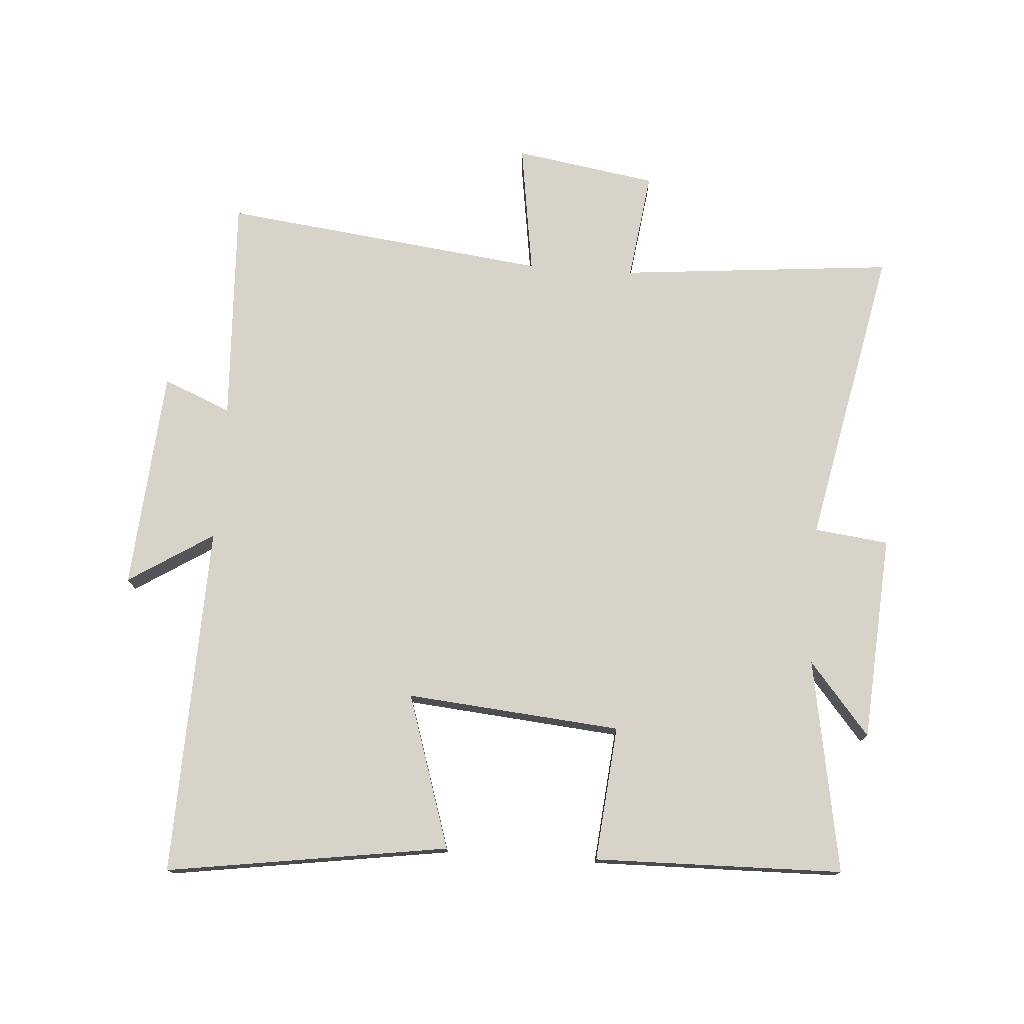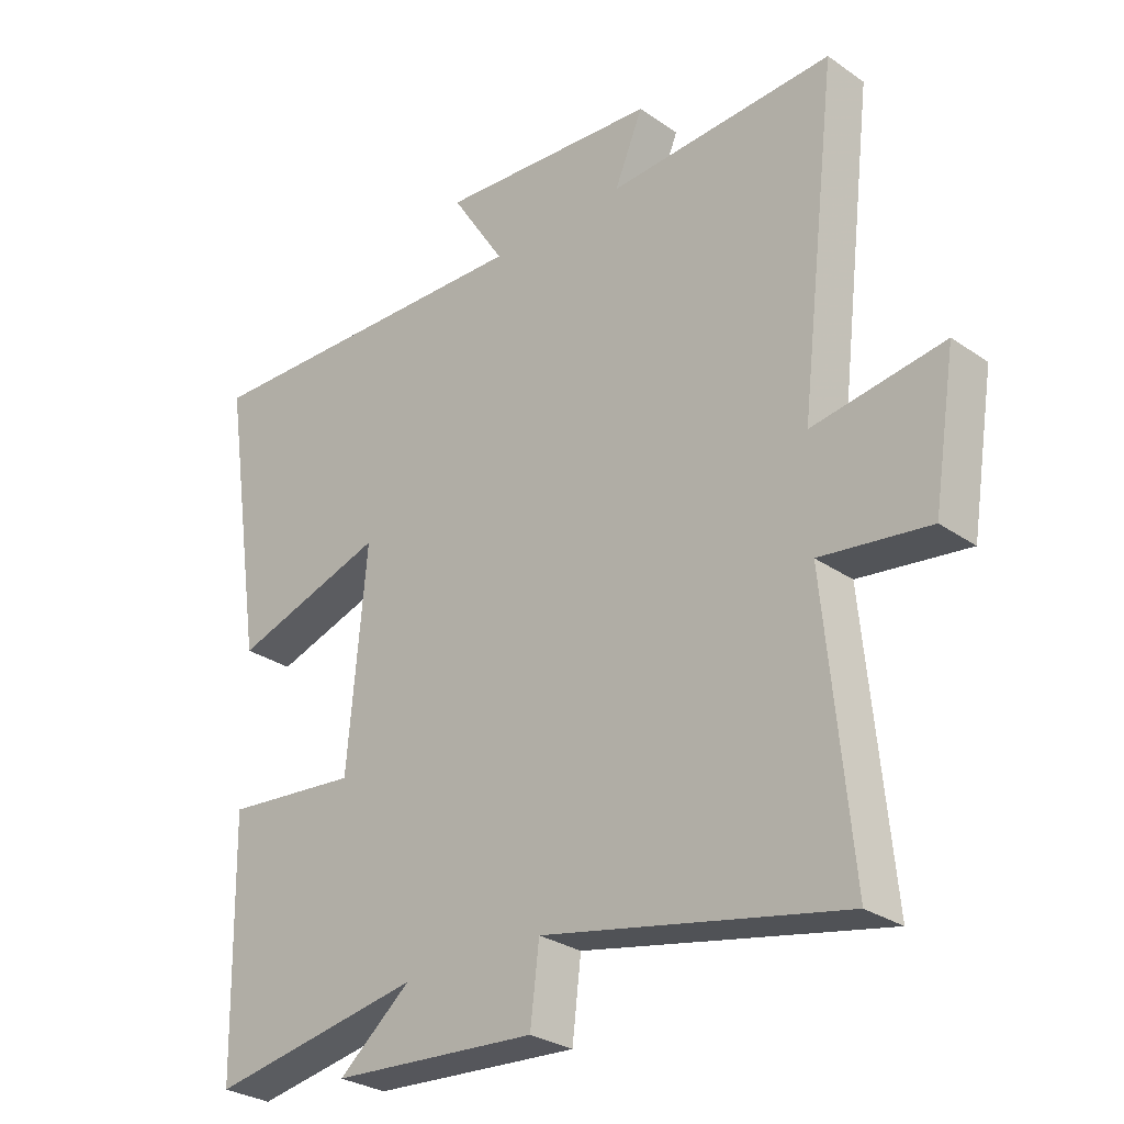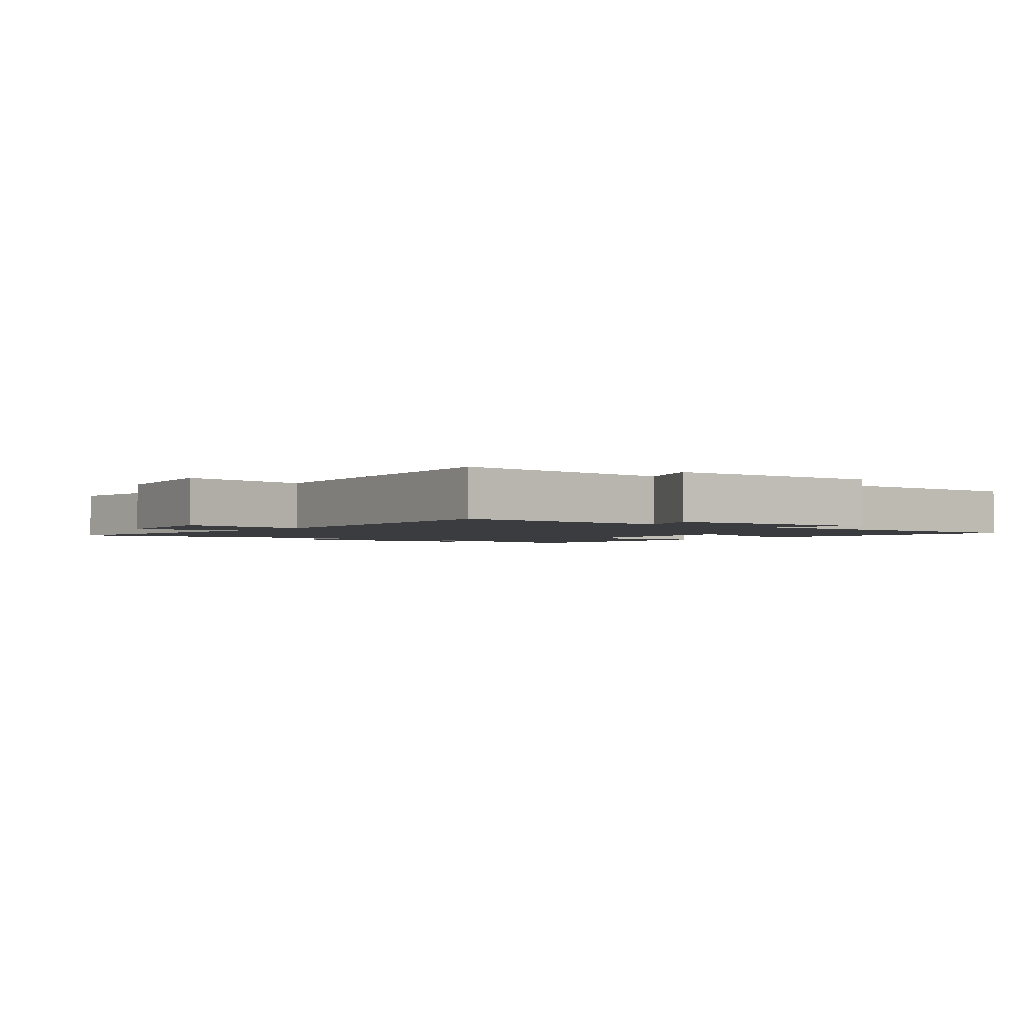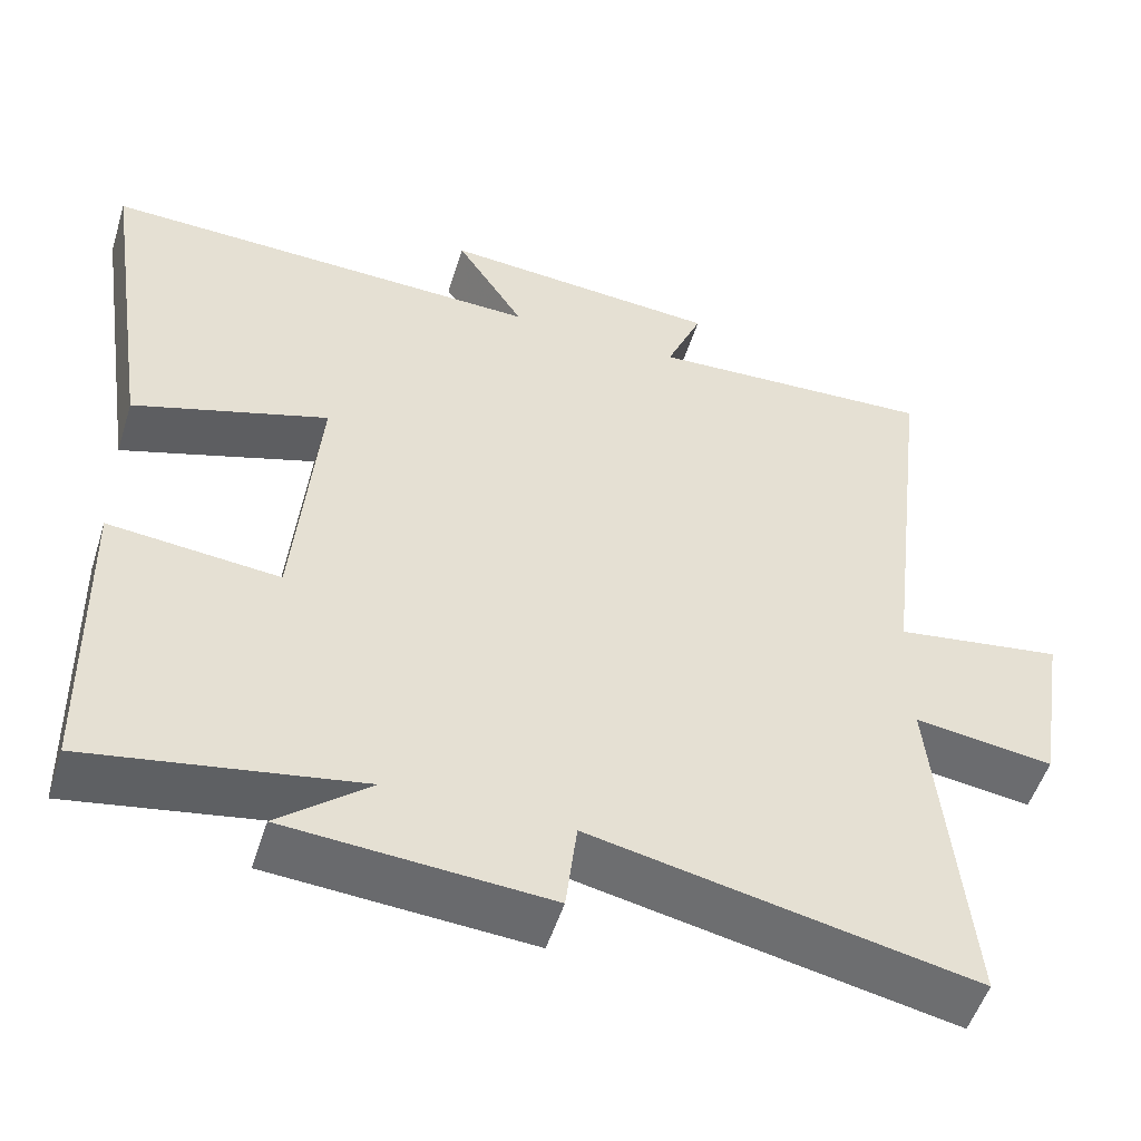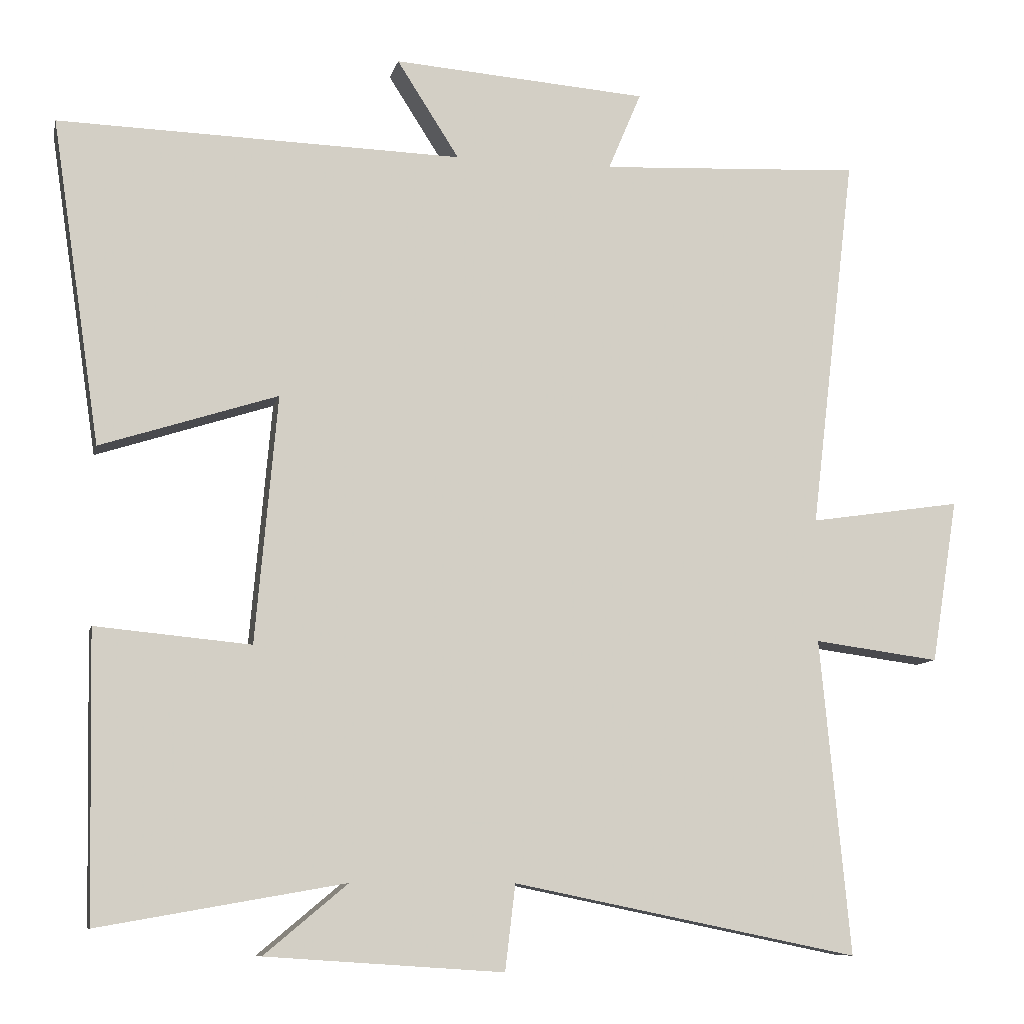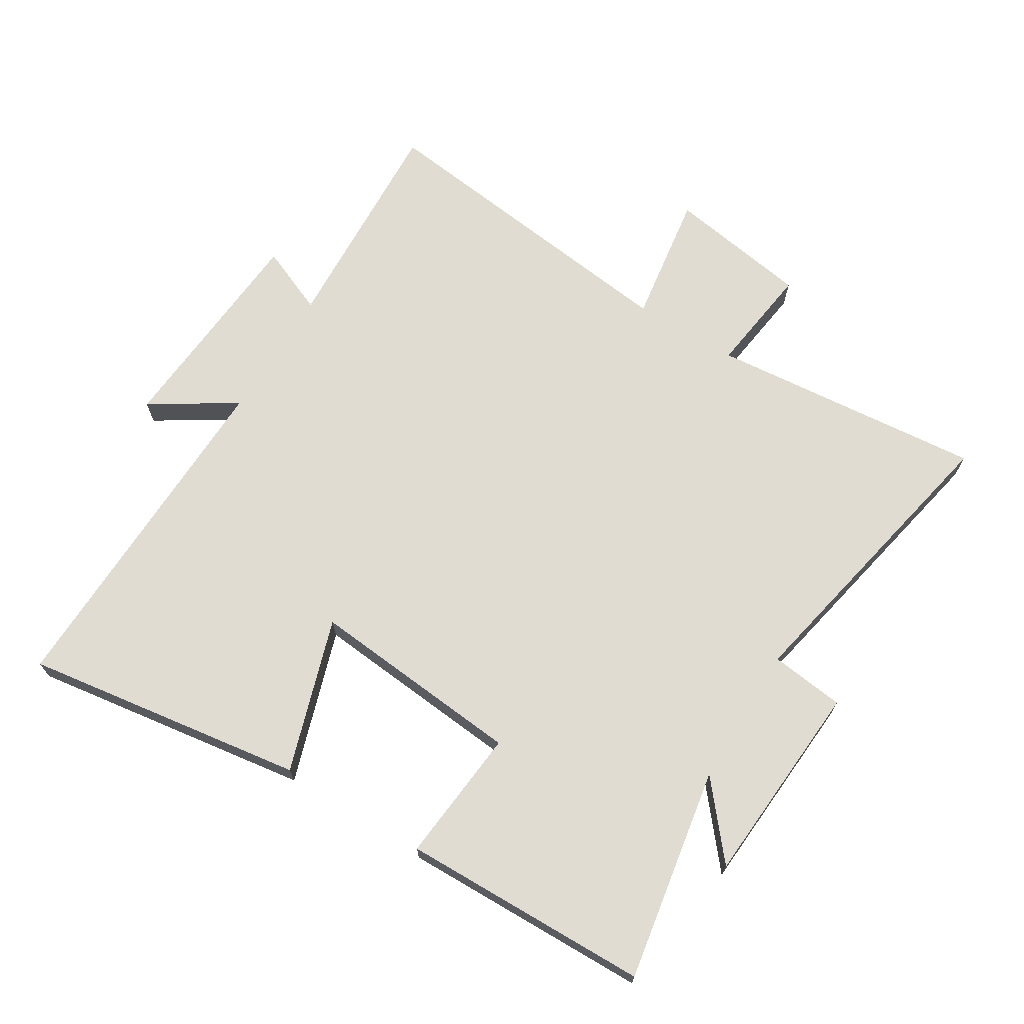
<metadata>
{"format":"obj","ext":"obj","renderer":"f3d","projection":"perspective","resolution":1024,"background":"white","views":[{"elev":75.8,"azim":94.1,"up":"+Y"},{"elev":-28.8,"azim":-135.9,"up":"+Z"},{"elev":-2.1,"azim":-39.1,"up":"+Y"},{"elev":-52.4,"azim":162.6,"up":"+Z"},{"elev":-9.1,"azim":167.7,"up":"+Z"},{"elev":69.2,"azim":121.6,"up":"+Y"}]}
</metadata>
<code>
v 0.566 0.07 0.515
v 0.5 0.07 0.072
v 0.258 0.07 0.15
v 0.288 0.07 -0.188
v 0.5 0.07 -0.168
v 0.492 0.07 -0.559
v 0.156 0.07 -0.5
v 0.27 0.07 -0.595
v -0.054 0.07 -0.617
v -0.068 0.07 -0.5
v -0.541 0.07 -0.597
v -0.5 0.07 -0.165
v -0.672 0.07 -0.188
v -0.708 0.07 0.036
v -0.5 0.07 0.005
v -0.561 0.07 0.518
v -0.204 0.07 0.5
v -0.249 0.07 0.607
v 0.099 0.07 0.633
v 0.014 0.07 0.5
v 0.566 0 0.515
v 0.5 0 0.072
v 0.258 0 0.15
v 0.288 0 -0.188
v 0.5 0 -0.168
v 0.492 0 -0.559
v 0.156 0 -0.5
v 0.27 0 -0.595
v -0.054 0 -0.617
v -0.068 0 -0.5
v -0.541 0 -0.597
v -0.5 0 -0.165
v -0.672 0 -0.188
v -0.708 0 0.036
v -0.5 0 0.005
v -0.561 0 0.518
v -0.204 0 0.5
v -0.249 0 0.607
v 0.099 0 0.633
v 0.014 0 0.5
f 17 18 19 20
f 15 16 17
f 15 17 20
f 12 13 14 15
f 12 15 20 1
f 10 11 12
f 7 8 9 10
f 7 10 12
f 4 5 6 7
f 3 4 7 12
f 1 2 3
f 1 3 12
f 40 39 38 37
f 37 36 35
f 40 37 35
f 35 34 33 32
f 21 40 35 32
f 32 31 30
f 30 29 28 27
f 32 30 27
f 27 26 25 24
f 32 27 24 23
f 23 22 21
f 32 23 21
f 1 21 22 2
f 2 22 23 3
f 3 23 24 4
f 4 24 25 5
f 5 25 26 6
f 6 26 27 7
f 7 27 28 8
f 8 28 29 9
f 9 29 30 10
f 10 30 31 11
f 11 31 32 12
f 12 32 33 13
f 13 33 34 14
f 14 34 35 15
f 15 35 36 16
f 16 36 37 17
f 17 37 38 18
f 18 38 39 19
f 19 39 40 20
f 20 40 21 1

</code>
